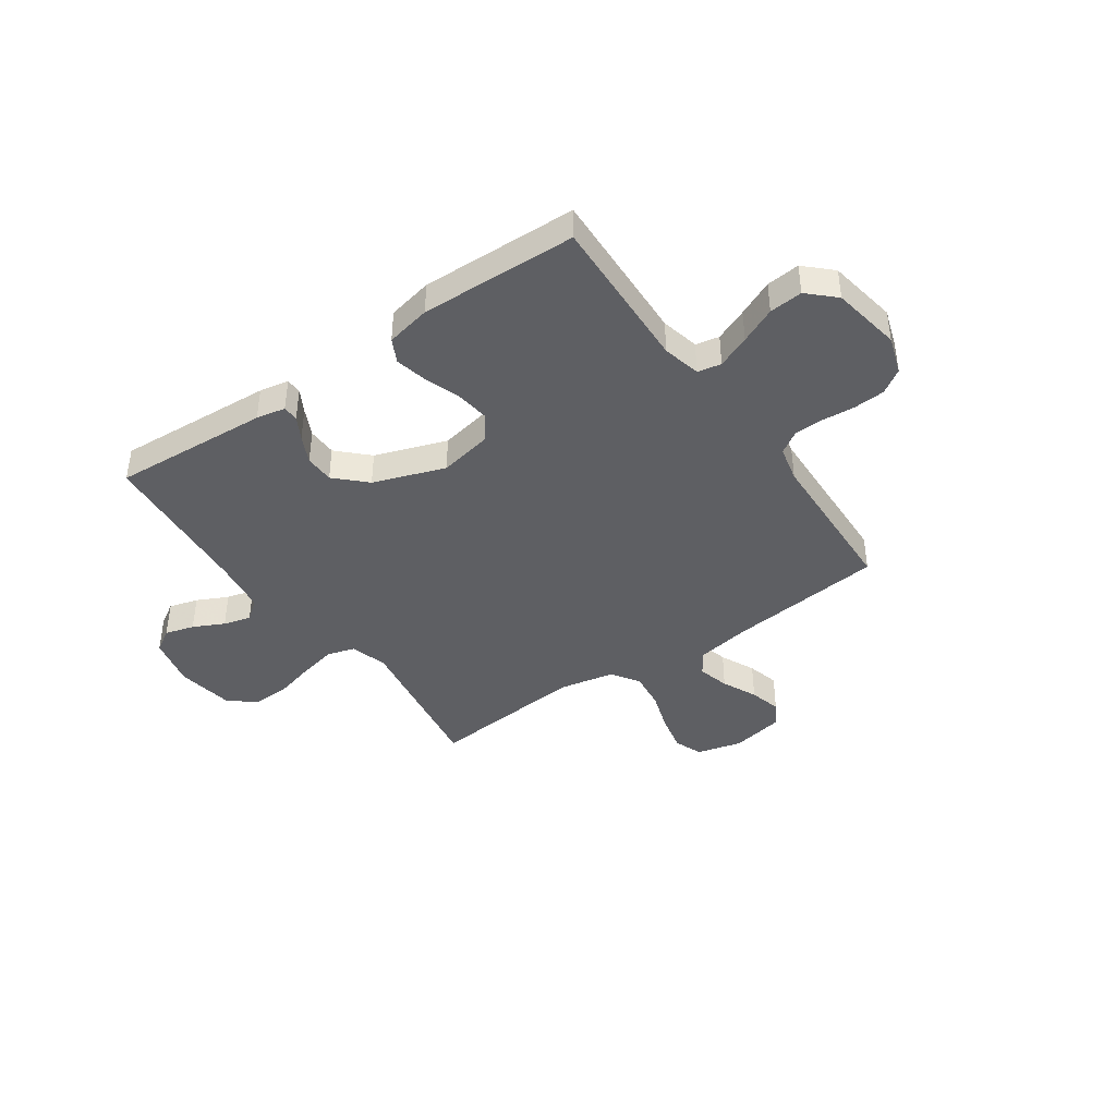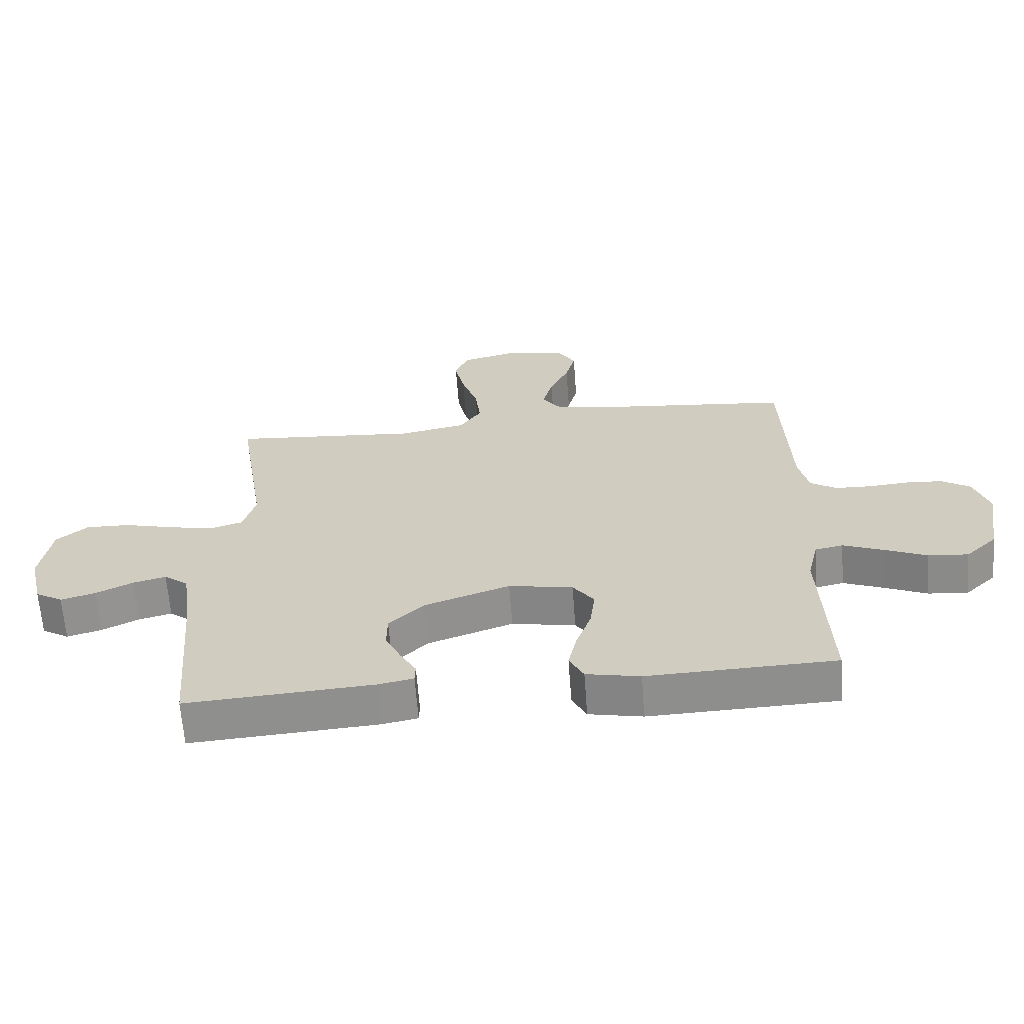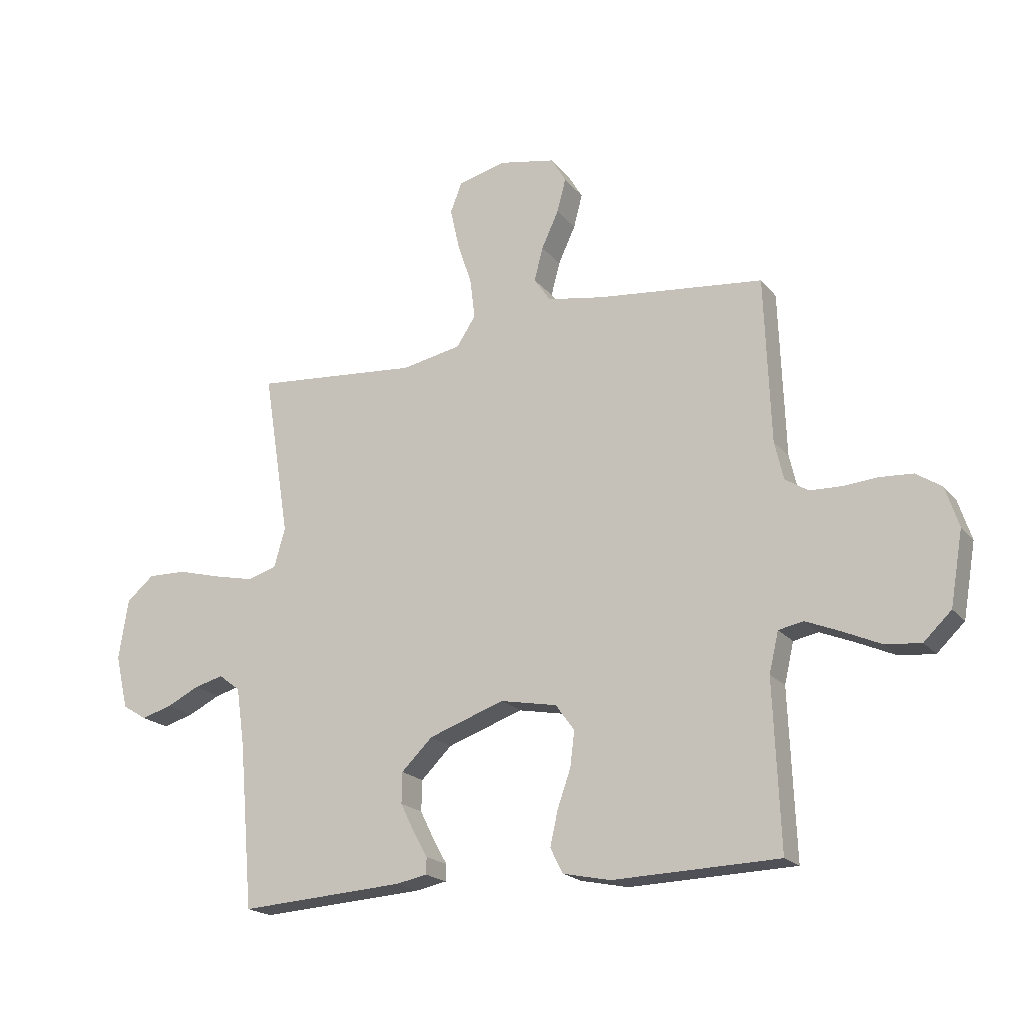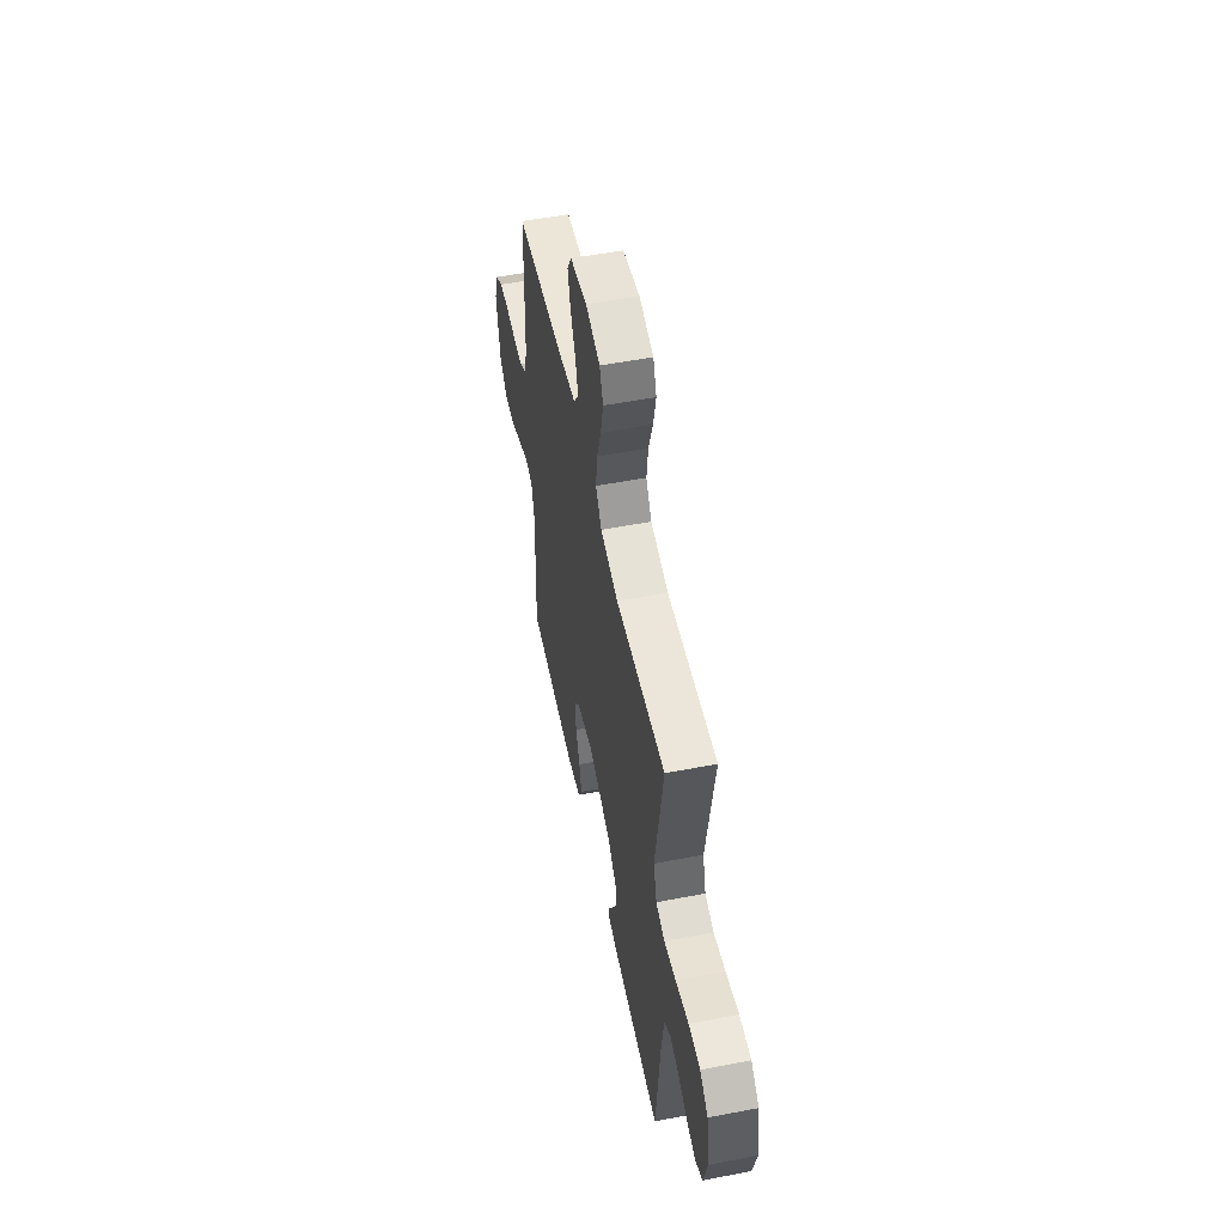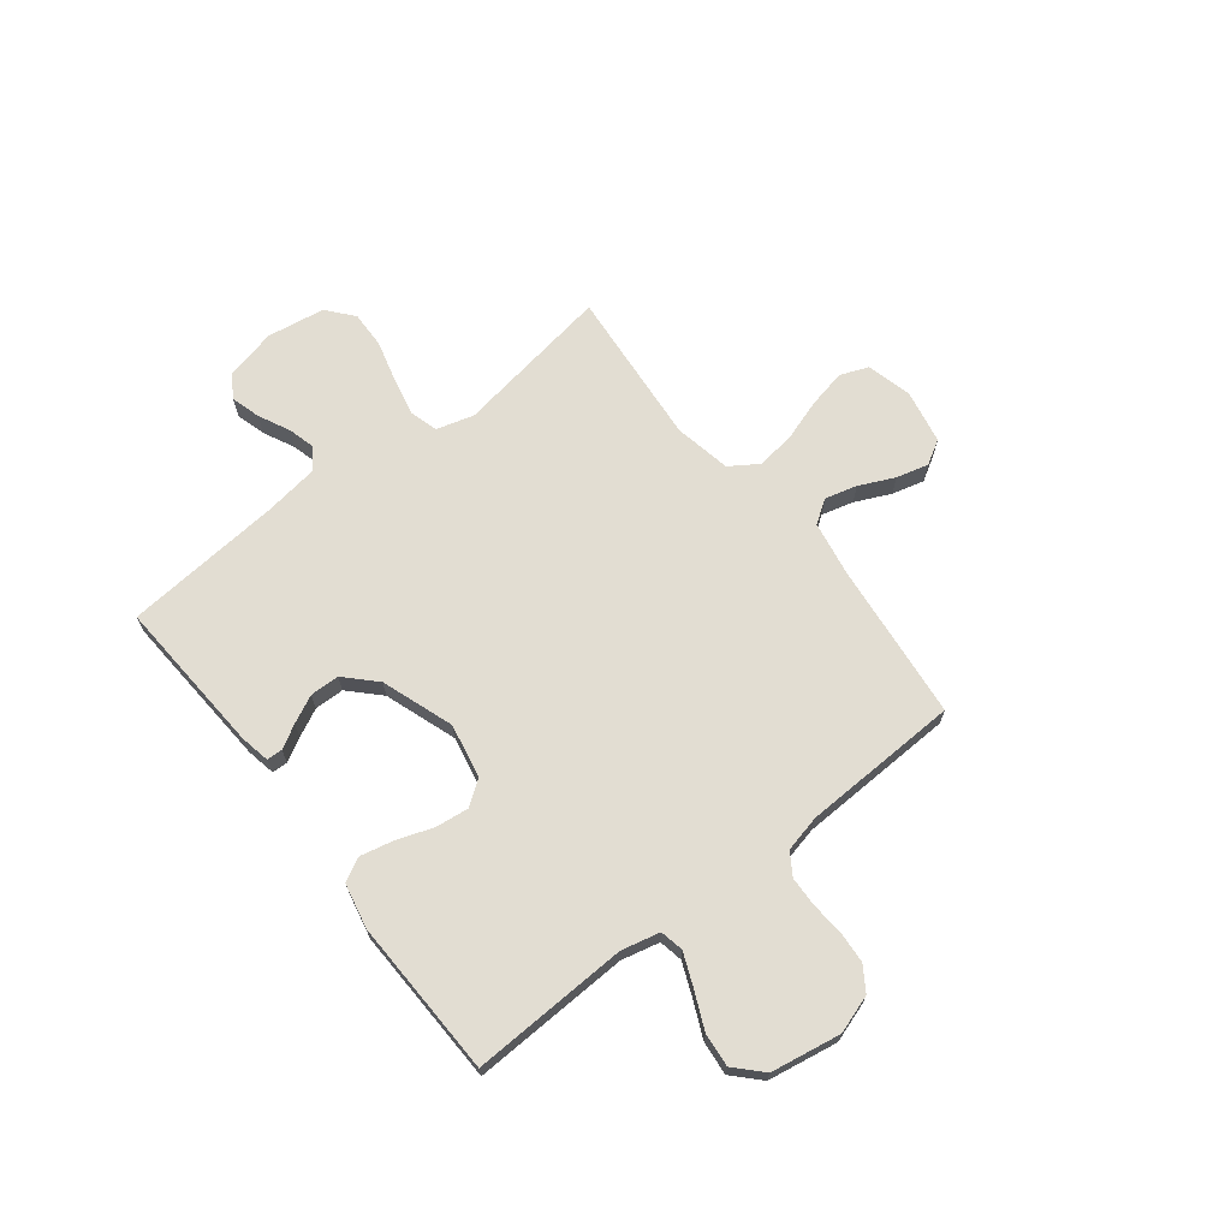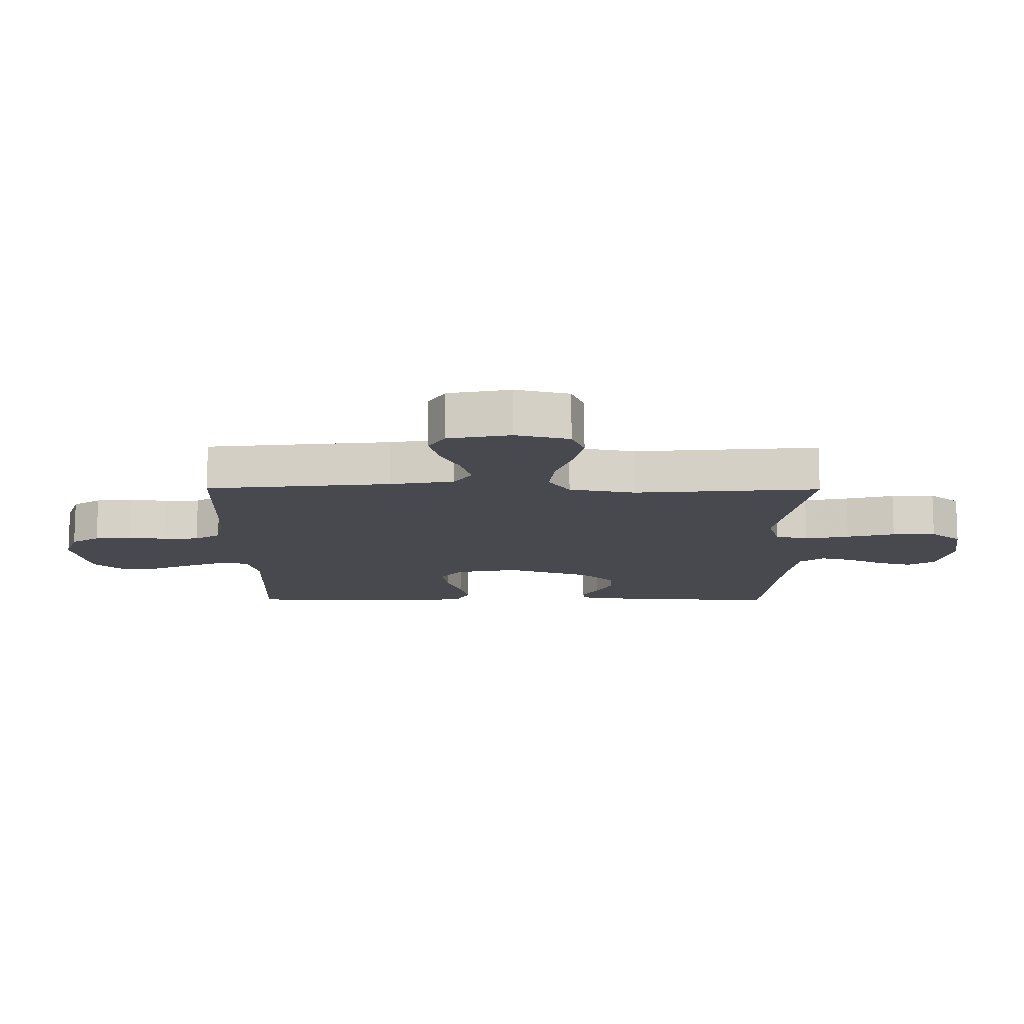
<metadata>
{"format":"obj","ext":"obj","renderer":"f3d","projection":"perspective","resolution":1024,"background":"white","views":[{"elev":-41.4,"azim":-145.1,"up":"+Y"},{"elev":-64.6,"azim":-175.7,"up":"+Z"},{"elev":-19.7,"azim":-152.9,"up":"+Z"},{"elev":53.6,"azim":78.4,"up":"+Z"},{"elev":68.2,"azim":-128.0,"up":"+Y"},{"elev":77.4,"azim":0.1,"up":"+Z"}]}
</metadata>
<code>
v -0.5 0.07 -0.5
v -0.488 0.07 -0.2
v -0.505 0.07 -0.127
v -0.55 0.07 -0.118
v -0.613 0.07 -0.144
v -0.682 0.07 -0.175
v -0.746 0.07 -0.181
v -0.796 0.07 -0.133
v -0.819 0.07 0
v -0.795 0.07 0.073
v -0.749 0.07 0.103
v -0.689 0.07 0.107
v -0.626 0.07 0.102
v -0.569 0.07 0.104
v -0.527 0.07 0.131
v -0.511 0.07 0.2
v -0.5 0.07 0.5
v -0.2 0.07 0.532
v -0.096 0.07 0.55
v -0.066 0.07 0.594
v -0.082 0.07 0.655
v -0.113 0.07 0.722
v -0.129 0.07 0.783
v -0.102 0.07 0.829
v 0 0.07 0.849
v 0.087 0.07 0.827
v 0.108 0.07 0.773
v 0.092 0.07 0.7
v 0.066 0.07 0.621
v 0.057 0.07 0.548
v 0.092 0.07 0.495
v 0.2 0.07 0.474
v 0.5 0.07 0.5
v 0.452 0.07 0.2
v 0.472 0.07 0.129
v 0.526 0.07 0.113
v 0.598 0.07 0.129
v 0.677 0.07 0.15
v 0.748 0.07 0.152
v 0.798 0.07 0.11
v 0.815 0.07 0
v 0.792 0.07 -0.098
v 0.748 0.07 -0.125
v 0.692 0.07 -0.109
v 0.633 0.07 -0.08
v 0.58 0.07 -0.066
v 0.541 0.07 -0.096
v 0.526 0.07 -0.2
v 0.5 0.07 -0.5
v 0.2 0.07 -0.481
v 0.144 0.07 -0.47
v 0.143 0.07 -0.44
v 0.168 0.07 -0.396
v 0.194 0.07 -0.343
v 0.193 0.07 -0.287
v 0.137 0.07 -0.232
v 0 0.07 -0.184
v -0.103 0.07 -0.204
v -0.137 0.07 -0.251
v -0.129 0.07 -0.315
v -0.105 0.07 -0.383
v -0.091 0.07 -0.446
v -0.114 0.07 -0.491
v -0.2 0.07 -0.509
v -0.5 0 -0.5
v -0.488 0 -0.2
v -0.505 0 -0.127
v -0.55 0 -0.118
v -0.613 0 -0.144
v -0.682 0 -0.175
v -0.746 0 -0.181
v -0.796 0 -0.133
v -0.819 0 0
v -0.795 0 0.073
v -0.749 0 0.103
v -0.689 0 0.107
v -0.626 0 0.102
v -0.569 0 0.104
v -0.527 0 0.131
v -0.511 0 0.2
v -0.5 0 0.5
v -0.2 0 0.532
v -0.096 0 0.55
v -0.066 0 0.594
v -0.082 0 0.655
v -0.113 0 0.722
v -0.129 0 0.783
v -0.102 0 0.829
v 0 0 0.849
v 0.087 0 0.827
v 0.108 0 0.773
v 0.092 0 0.7
v 0.066 0 0.621
v 0.057 0 0.548
v 0.092 0 0.495
v 0.2 0 0.474
v 0.5 0 0.5
v 0.452 0 0.2
v 0.472 0 0.129
v 0.526 0 0.113
v 0.598 0 0.129
v 0.677 0 0.15
v 0.748 0 0.152
v 0.798 0 0.11
v 0.815 0 0
v 0.792 0 -0.098
v 0.748 0 -0.125
v 0.692 0 -0.109
v 0.633 0 -0.08
v 0.58 0 -0.066
v 0.541 0 -0.096
v 0.526 0 -0.2
v 0.5 0 -0.5
v 0.2 0 -0.481
v 0.144 0 -0.47
v 0.143 0 -0.44
v 0.168 0 -0.396
v 0.194 0 -0.343
v 0.193 0 -0.287
v 0.137 0 -0.232
v 0 0 -0.184
v -0.103 0 -0.204
v -0.137 0 -0.251
v -0.129 0 -0.315
v -0.105 0 -0.383
v -0.091 0 -0.446
v -0.114 0 -0.491
v -0.2 0 -0.509
f 63 64 1 2
f 60 61 62 63
f 59 60 63 2
f 58 59 2 3
f 57 58 3 4
f 50 51 52 53
f 48 49 50 53
f 47 48 53 54
f 46 47 54 55
f 42 43 44 45
f 42 45 46
f 41 42 46
f 40 41 46
f 37 38 39 40
f 36 37 40 46
f 35 36 46 55
f 32 33 34
f 31 32 34 35
f 26 27 28 29
f 26 29 30
f 25 26 30
f 24 25 30
f 21 22 23 24
f 20 21 24 30
f 19 20 30 31
f 16 17 18
f 15 16 18 19
f 10 11 12 13
f 10 13 14
f 9 10 14
f 8 9 14
f 5 6 7 8
f 4 5 8 14
f 57 4 14 15
f 31 35 55 56
f 31 56 57
f 15 19 31 57
f 66 65 128 127
f 127 126 125 124
f 66 127 124 123
f 67 66 123 122
f 68 67 122 121
f 117 116 115 114
f 117 114 113 112
f 118 117 112 111
f 119 118 111 110
f 109 108 107 106
f 110 109 106
f 110 106 105
f 110 105 104
f 104 103 102 101
f 110 104 101 100
f 119 110 100 99
f 98 97 96
f 99 98 96 95
f 93 92 91 90
f 94 93 90
f 94 90 89
f 94 89 88
f 88 87 86 85
f 94 88 85 84
f 95 94 84 83
f 82 81 80
f 83 82 80 79
f 77 76 75 74
f 78 77 74
f 78 74 73
f 78 73 72
f 72 71 70 69
f 78 72 69 68
f 79 78 68 121
f 120 119 99 95
f 121 120 95
f 121 95 83 79
f 1 65 66 2
f 2 66 67 3
f 3 67 68 4
f 4 68 69 5
f 5 69 70 6
f 6 70 71 7
f 7 71 72 8
f 8 72 73 9
f 9 73 74 10
f 10 74 75 11
f 11 75 76 12
f 12 76 77 13
f 13 77 78 14
f 14 78 79 15
f 15 79 80 16
f 16 80 81 17
f 17 81 82 18
f 18 82 83 19
f 19 83 84 20
f 20 84 85 21
f 21 85 86 22
f 22 86 87 23
f 23 87 88 24
f 24 88 89 25
f 25 89 90 26
f 26 90 91 27
f 27 91 92 28
f 28 92 93 29
f 29 93 94 30
f 30 94 95 31
f 31 95 96 32
f 32 96 97 33
f 33 97 98 34
f 34 98 99 35
f 35 99 100 36
f 36 100 101 37
f 37 101 102 38
f 38 102 103 39
f 39 103 104 40
f 40 104 105 41
f 41 105 106 42
f 42 106 107 43
f 43 107 108 44
f 44 108 109 45
f 45 109 110 46
f 46 110 111 47
f 47 111 112 48
f 48 112 113 49
f 49 113 114 50
f 50 114 115 51
f 51 115 116 52
f 52 116 117 53
f 53 117 118 54
f 54 118 119 55
f 55 119 120 56
f 56 120 121 57
f 57 121 122 58
f 58 122 123 59
f 59 123 124 60
f 60 124 125 61
f 61 125 126 62
f 62 126 127 63
f 63 127 128 64
f 64 128 65 1

</code>
